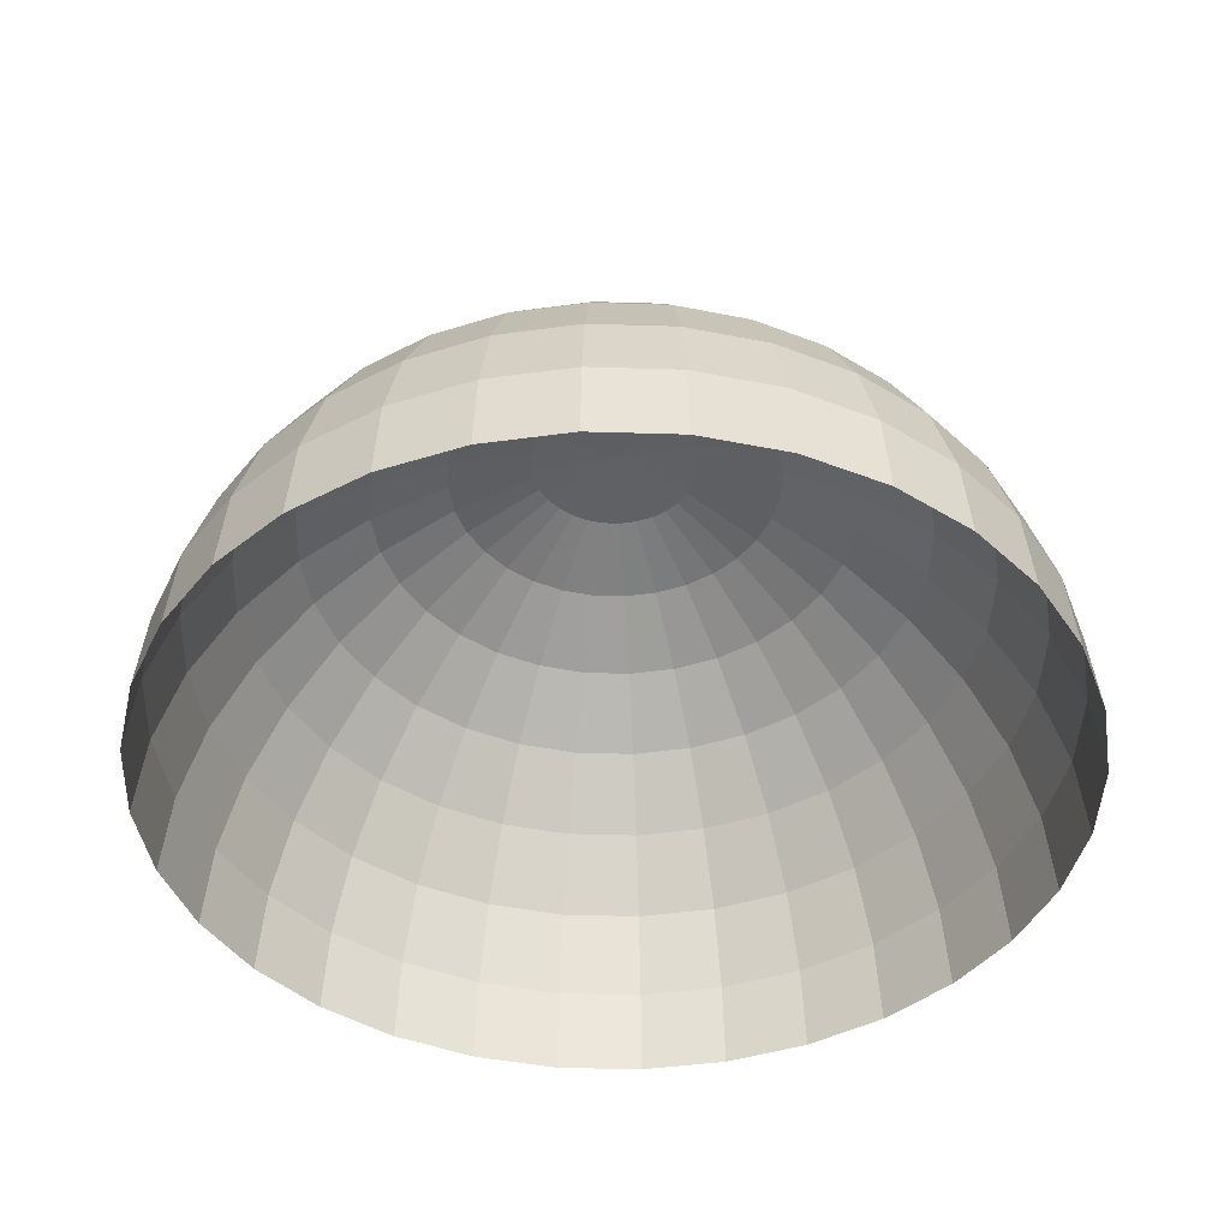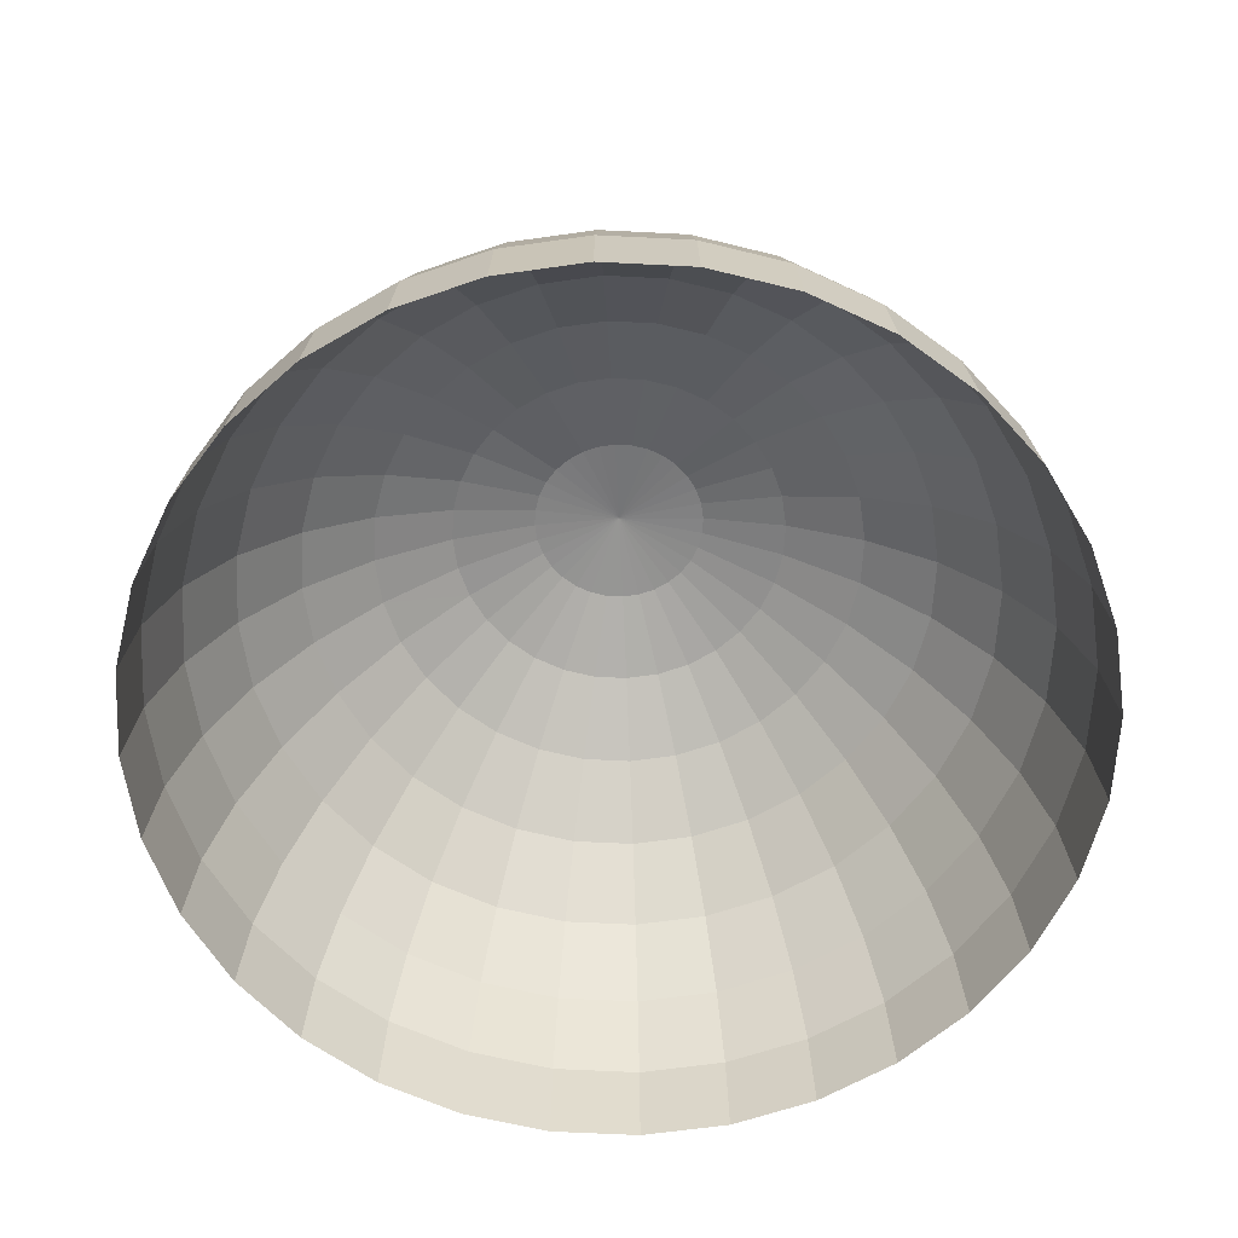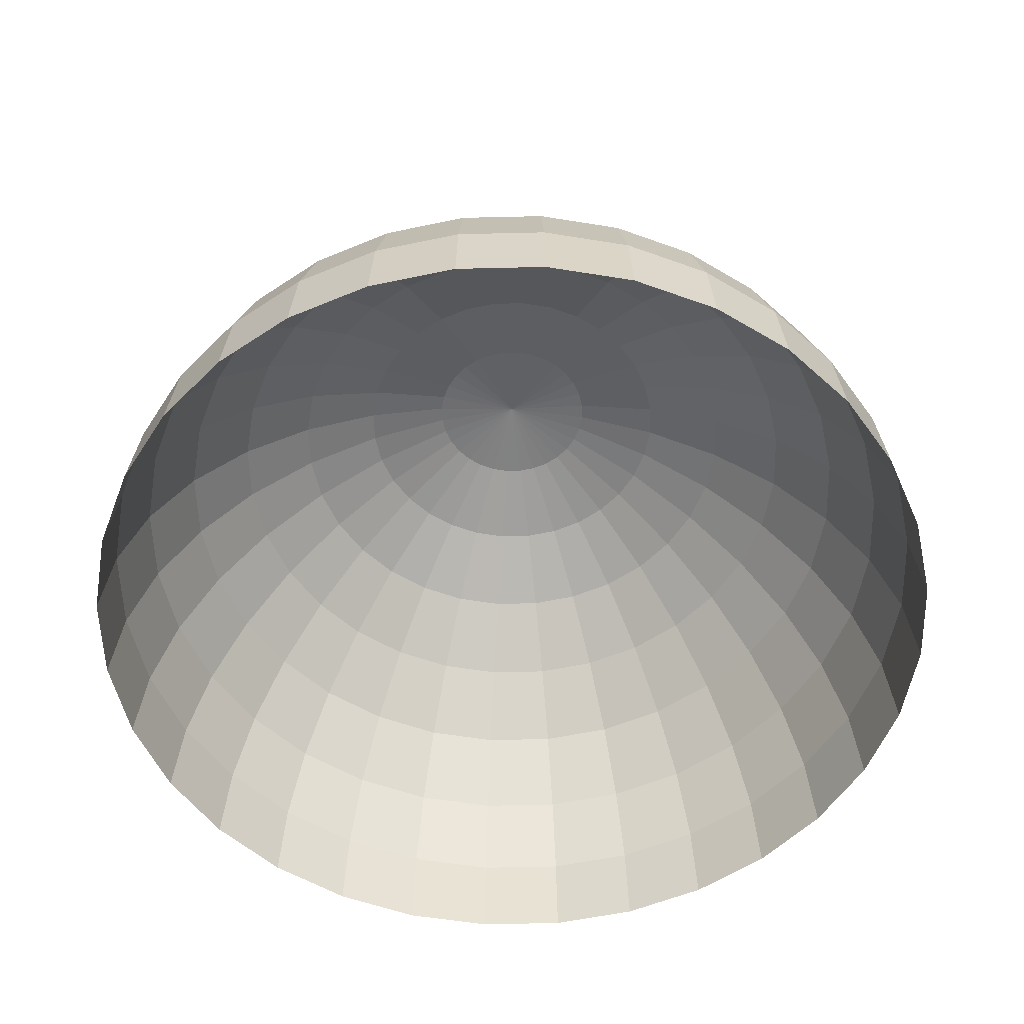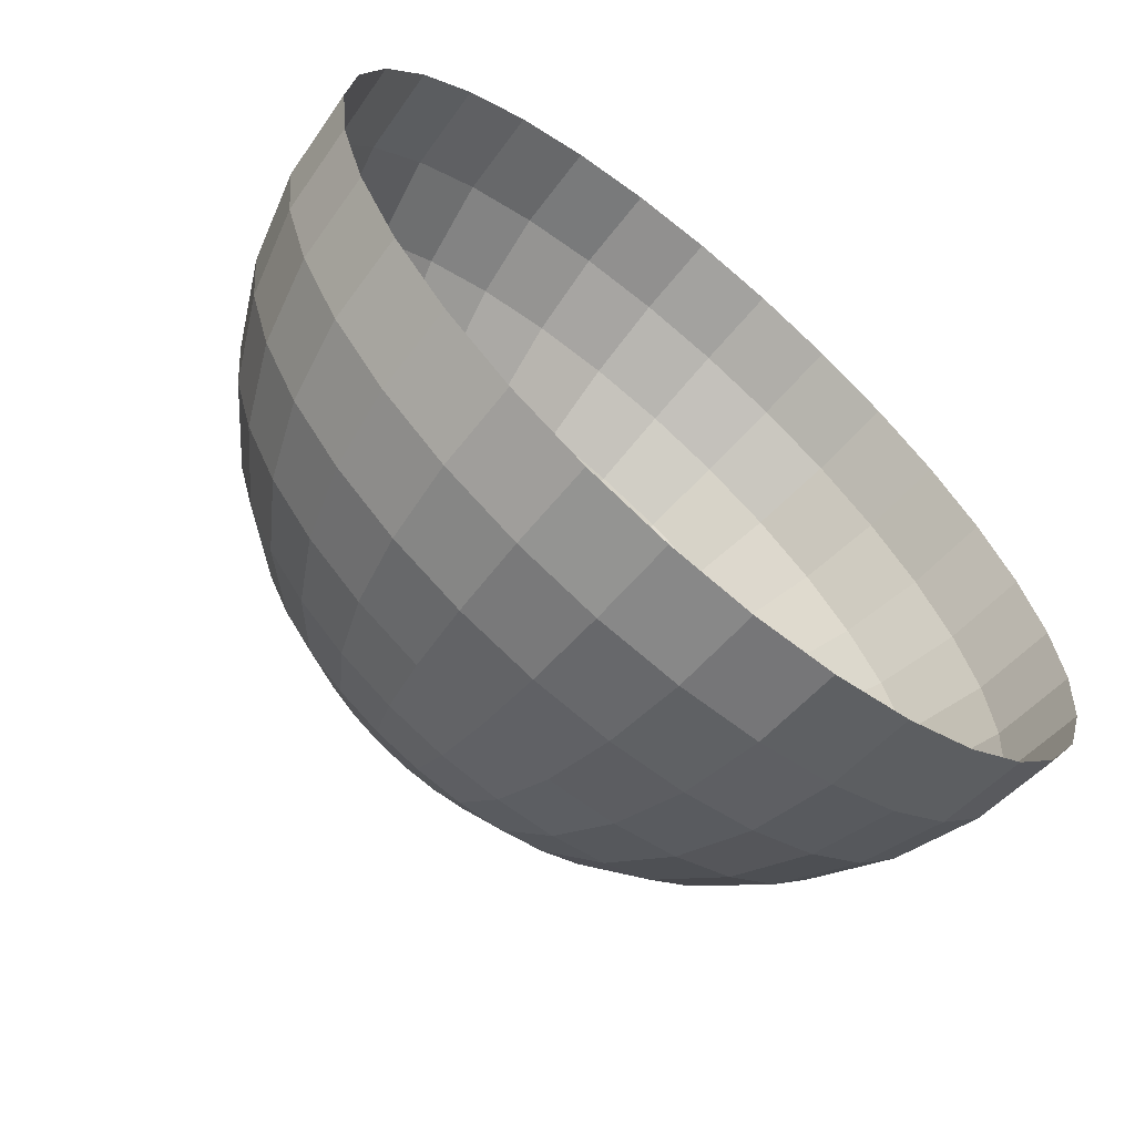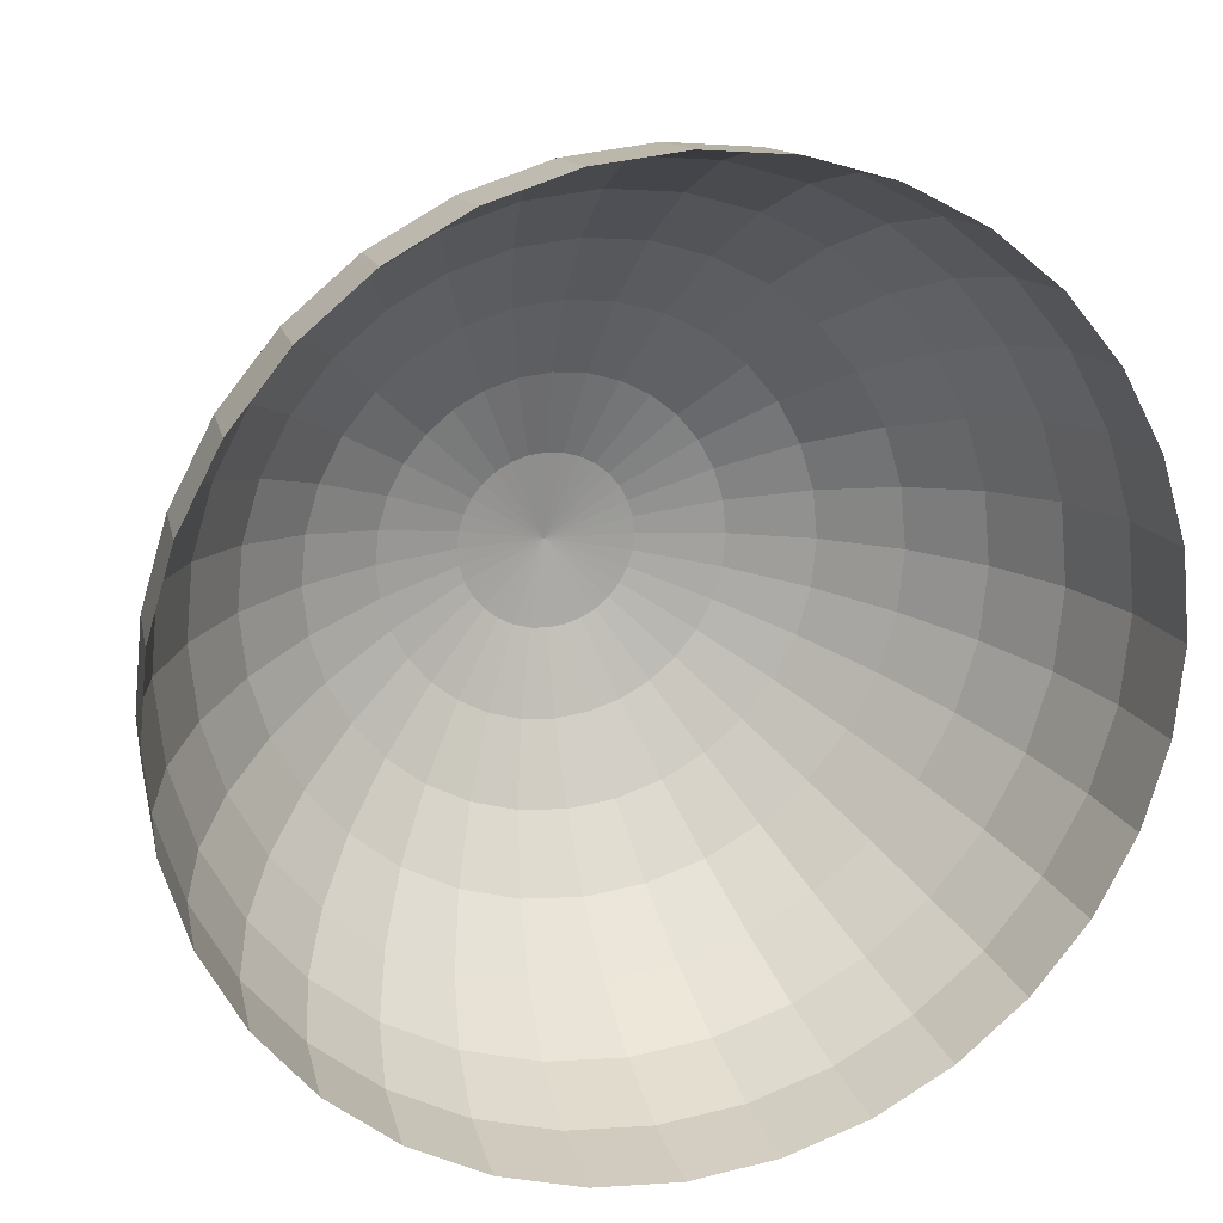
<metadata>
{"format":"obj","ext":"obj","renderer":"f3d","projection":"perspective","resolution":1024,"background":"white","views":[{"elev":-43.5,"azim":14.8,"up":"+Z"},{"elev":-62.1,"azim":81.4,"up":"+Z"},{"elev":-55.0,"azim":108.3,"up":"+Z"},{"elev":-64.7,"azim":139.7,"up":"+Y"},{"elev":19.0,"azim":163.3,"up":"+Y"}]}
</metadata>
<code>
o Sphere
v 0.5556 0 0.8315
v 0.8315 0 0.5556
v 0.9808 0 0.1951
v 1 0 0
v 0.1913 -0.03806 0.9808
v 0.3753 -0.07466 0.9239
v 0.5449 -0.1084 0.8315
v 0.6935 -0.1379 0.7071
v 0.8155 -0.1622 0.5556
v 0.9061 -0.1802 0.3827
v 0.9619 -0.1913 0.1951
v 0.9808 -0.1951 0
v 0.1802 -0.07466 0.9808
v 0.3536 -0.1464 0.9239
v 0.5133 -0.2126 0.8315
v 0.6533 -0.2706 0.7071
v 0.7682 -0.3182 0.5556
v 0.8536 -0.3536 0.3827
v 0.9061 -0.3753 0.1951
v 0.9239 -0.3827 0
v 0.1622 -0.1084 0.9808
v 0.3182 -0.2126 0.9239
v 0.4619 -0.3087 0.8315
v 0.5879 -0.3928 0.7071
v 0.6913 -0.4619 0.5556
v 0.7682 -0.5133 0.3827
v 0.8155 -0.5449 0.1951
v 0.8315 -0.5556 0
v 0.1379 -0.1379 0.9808
v 0.2706 -0.2706 0.9239
v 0.3928 -0.3928 0.8315
v 0.5 -0.5 0.7071
v 0.5879 -0.5879 0.5556
v 0.6533 -0.6533 0.3827
v 0.6935 -0.6935 0.1951
v 0.7071 -0.7071 0
v 0.1084 -0.1622 0.9808
v 0.2126 -0.3182 0.9239
v 0.3087 -0.4619 0.8315
v 0.3928 -0.5879 0.7071
v 0.4619 -0.6913 0.5556
v 0.5133 -0.7682 0.3827
v 0.5449 -0.8155 0.1951
v 0.5556 -0.8315 0
v 0 0 1
v 0.07466 -0.1802 0.9808
v 0.1464 -0.3536 0.9239
v 0.2126 -0.5133 0.8315
v 0.2706 -0.6533 0.7071
v 0.3182 -0.7682 0.5556
v 0.3536 -0.8536 0.3827
v 0.3753 -0.9061 0.1951
v 0.3827 -0.9239 0
v 0.03806 -0.1913 0.9808
v 0.07466 -0.3753 0.9239
v 0.1084 -0.5449 0.8315
v 0.1379 -0.6935 0.7071
v 0.1622 -0.8155 0.5556
v 0.1802 -0.9061 0.3827
v 0.1913 -0.9619 0.1951
v 0.1951 -0.9808 0
v -0 -0.1951 0.9808
v -0 -0.3827 0.9239
v -0 -0.5556 0.8315
v 0 -0.7071 0.7071
v -0 -0.8315 0.5556
v 0 -0.9239 0.3827
v -0 -0.9808 0.1951
v -0 -1 0
v -0.03806 -0.1913 0.9808
v -0.07466 -0.3753 0.9239
v -0.1084 -0.5449 0.8315
v -0.1379 -0.6935 0.7071
v -0.1622 -0.8155 0.5556
v -0.1802 -0.9061 0.3827
v -0.1913 -0.9619 0.1951
v -0.1951 -0.9808 0
v -0.07466 -0.1802 0.9808
v -0.1464 -0.3536 0.9239
v -0.2126 -0.5133 0.8315
v -0.2706 -0.6533 0.7071
v -0.3182 -0.7682 0.5556
v -0.3536 -0.8536 0.3827
v -0.3753 -0.9061 0.1951
v -0.3827 -0.9239 0
v -0.1084 -0.1622 0.9808
v -0.2126 -0.3182 0.9239
v -0.3087 -0.4619 0.8315
v -0.3928 -0.5879 0.7071
v -0.4619 -0.6913 0.5556
v -0.5133 -0.7682 0.3827
v -0.5449 -0.8155 0.1951
v -0.5556 -0.8315 0
v -0.1379 -0.1379 0.9808
v -0.2706 -0.2706 0.9239
v -0.3928 -0.3928 0.8315
v -0.5 -0.5 0.7071
v -0.5879 -0.5879 0.5556
v -0.6533 -0.6533 0.3827
v -0.6935 -0.6935 0.1951
v -0.7071 -0.7071 0
v -0.1622 -0.1084 0.9808
v -0.3182 -0.2126 0.9239
v -0.4619 -0.3087 0.8315
v -0.5879 -0.3928 0.7071
v -0.6913 -0.4619 0.5556
v -0.7682 -0.5133 0.3827
v -0.8155 -0.5449 0.1951
v -0.8315 -0.5556 0
v -0.1802 -0.07466 0.9808
v -0.3536 -0.1464 0.9239
v -0.5133 -0.2126 0.8315
v -0.6533 -0.2706 0.7071
v -0.7682 -0.3182 0.5556
v -0.8536 -0.3536 0.3827
v -0.9061 -0.3753 0.1951
v -0.9239 -0.3827 0
v -0.1913 -0.03806 0.9808
v -0.3753 -0.07466 0.9239
v -0.5449 -0.1084 0.8315
v -0.6935 -0.1379 0.7071
v -0.8155 -0.1622 0.5556
v -0.9061 -0.1802 0.3827
v -0.9619 -0.1913 0.1951
v -0.9808 -0.1951 0
v -0.1951 0 0.9808
v -0.3827 0 0.9239
v -0.5556 0 0.8315
v -0.7071 0 0.7071
v -0.8315 0 0.5556
v -0.9239 -0 0.3827
v -0.9808 0 0.1951
v -1 0 0
v -0.1913 0.03806 0.9808
v -0.3753 0.07466 0.9239
v -0.5449 0.1084 0.8315
v -0.6935 0.1379 0.7071
v -0.8155 0.1622 0.5556
v -0.9061 0.1802 0.3827
v -0.9619 0.1913 0.1951
v -0.9808 0.1951 0
v -0.1802 0.07466 0.9808
v -0.3536 0.1464 0.9239
v -0.5133 0.2126 0.8315
v -0.6533 0.2706 0.7071
v -0.7682 0.3182 0.5556
v -0.8536 0.3536 0.3827
v -0.9061 0.3753 0.1951
v -0.9239 0.3827 0
v -0.1622 0.1084 0.9808
v -0.3182 0.2126 0.9239
v -0.4619 0.3087 0.8315
v -0.5879 0.3928 0.7071
v -0.6913 0.4619 0.5556
v -0.7682 0.5133 0.3827
v -0.8155 0.5449 0.1951
v -0.8315 0.5556 0
v -0.1379 0.1379 0.9808
v -0.2706 0.2706 0.9239
v -0.3928 0.3928 0.8315
v -0.5 0.5 0.7071
v -0.5879 0.5879 0.5556
v -0.6533 0.6533 0.3827
v -0.6935 0.6935 0.1951
v -0.7071 0.7071 0
v -0.1084 0.1622 0.9808
v -0.2126 0.3182 0.9239
v -0.3087 0.4619 0.8315
v -0.3928 0.5879 0.7071
v -0.4619 0.6913 0.5556
v -0.5133 0.7682 0.3827
v -0.5449 0.8155 0.1951
v -0.5556 0.8315 0
v -0.07466 0.1802 0.9808
v -0.1464 0.3536 0.9239
v -0.2126 0.5133 0.8315
v -0.2706 0.6533 0.7071
v -0.3182 0.7682 0.5556
v -0.3536 0.8536 0.3827
v -0.3753 0.9061 0.1951
v -0.3827 0.9239 0
v -0.03806 0.1913 0.9808
v -0.07466 0.3753 0.9239
v -0.1084 0.5449 0.8315
v -0.1379 0.6935 0.7071
v -0.1622 0.8155 0.5556
v -0.1802 0.9061 0.3827
v -0.1913 0.9619 0.1951
v -0.1951 0.9808 0
v 0 0.1951 0.9808
v 0 0.3827 0.9239
v 0 0.5556 0.8315
v 0 0.7071 0.7071
v 0 0.8315 0.5556
v 0 0.9239 0.3827
v 0 0.9808 0.1951
v 0 1 0
v 0.03806 0.1913 0.9808
v 0.07466 0.3753 0.9239
v 0.1084 0.5449 0.8315
v 0.1379 0.6935 0.7071
v 0.1622 0.8155 0.5556
v 0.1802 0.9061 0.3827
v 0.1913 0.9619 0.1951
v 0.1951 0.9808 0
v 0.07466 0.1802 0.9808
v 0.1464 0.3536 0.9239
v 0.2126 0.5133 0.8315
v 0.2706 0.6533 0.7071
v 0.3182 0.7682 0.5556
v 0.3536 0.8536 0.3827
v 0.3753 0.9061 0.1951
v 0.3827 0.9239 0
v 0.1084 0.1622 0.9808
v 0.2126 0.3182 0.9239
v 0.3087 0.4619 0.8315
v 0.3928 0.5879 0.7071
v 0.4619 0.6913 0.5556
v 0.5133 0.7682 0.3827
v 0.5449 0.8155 0.1951
v 0.5556 0.8315 0
v 0.1379 0.1379 0.9808
v 0.2706 0.2706 0.9239
v 0.3928 0.3928 0.8315
v 0.5 0.5 0.7071
v 0.5879 0.5879 0.5556
v 0.6533 0.6533 0.3827
v 0.6935 0.6935 0.1951
v 0.7071 0.7071 0
v 0.1622 0.1084 0.9808
v 0.3182 0.2126 0.9239
v 0.4619 0.3087 0.8315
v 0.5879 0.3928 0.7071
v 0.6913 0.4619 0.5556
v 0.7682 0.5133 0.3827
v 0.8155 0.5449 0.1951
v 0.8315 0.5556 0
v 0.1802 0.07466 0.9808
v 0.3536 0.1464 0.9239
v 0.5133 0.2126 0.8315
v 0.6533 0.2706 0.7071
v 0.7682 0.3182 0.5556
v 0.8536 0.3536 0.3827
v 0.9061 0.3753 0.1951
v 0.9239 0.3827 0
v 0.1913 0.03806 0.9808
v 0.3753 0.07466 0.9239
v 0.5449 0.1084 0.8315
v 0.6935 0.1379 0.7071
v 0.8155 0.1622 0.5556
v 0.9061 0.1802 0.3827
v 0.9619 0.1913 0.1951
v 0.9808 0.1951 0
v 0.1951 -0 0.9808
v 0.3827 -0 0.9239
v 0.7071 -0 0.7071
v 0.9239 -0 0.3827
f 256 7 8
f 2 8 9
f 257 9 10
f 3 10 11
f 3 12 4
f 254 45 5
f 255 5 6
f 1 6 7
f 6 15 7
f 7 16 8
f 8 17 9
f 9 18 10
f 11 18 19
f 11 20 12
f 5 45 13
f 5 14 6
f 18 27 19
f 19 28 20
f 13 45 21
f 13 22 14
f 14 23 15
f 15 24 16
f 16 25 17
f 17 26 18
f 22 31 23
f 23 32 24
f 24 33 25
f 25 34 26
f 27 34 35
f 28 35 36
f 21 45 29
f 21 30 22
f 35 42 43
f 36 43 44
f 29 45 37
f 29 38 30
f 30 39 31
f 31 40 32
f 33 40 41
f 33 42 34
f 39 49 40
f 41 49 50
f 41 51 42
f 43 51 52
f 44 52 53
f 37 45 46
f 37 47 38
f 38 48 39
f 53 60 61
f 46 45 54
f 47 54 55
f 47 56 48
f 48 57 49
f 50 57 58
f 50 59 51
f 52 59 60
f 58 65 66
f 58 67 59
f 60 67 68
f 61 68 69
f 54 45 62
f 55 62 63
f 55 64 56
f 56 65 57
f 62 45 70
f 62 71 63
f 63 72 64
f 64 73 65
f 66 73 74
f 66 75 67
f 68 75 76
f 69 76 77
f 74 81 82
f 74 83 75
f 76 83 84
f 77 84 85
f 70 45 78
f 70 79 71
f 72 79 80
f 72 81 73
f 78 87 79
f 80 87 88
f 80 89 81
f 82 89 90
f 82 91 83
f 84 91 92
f 85 92 93
f 78 45 86
f 90 99 91
f 92 99 100
f 93 100 101
f 86 45 94
f 86 95 87
f 87 96 88
f 88 97 89
f 90 97 98
f 95 102 103
f 96 103 104
f 96 105 97
f 98 105 106
f 98 107 99
f 100 107 108
f 101 108 109
f 94 45 102
f 106 115 107
f 108 115 116
f 109 116 117
f 102 45 110
f 102 111 103
f 103 112 104
f 104 113 105
f 106 113 114
f 111 120 112
f 112 121 113
f 114 121 122
f 114 123 115
f 116 123 124
f 117 124 125
f 110 45 118
f 110 119 111
f 124 131 132
f 125 132 133
f 118 45 126
f 118 127 119
f 120 127 128
f 120 129 121
f 122 129 130
f 122 131 123
f 128 137 129
f 130 137 138
f 130 139 131
f 132 139 140
f 133 140 141
f 126 45 134
f 126 135 127
f 127 136 128
f 141 148 149
f 134 45 142
f 135 142 143
f 135 144 136
f 136 145 137
f 138 145 146
f 138 147 139
f 140 147 148
f 144 153 145
f 146 153 154
f 146 155 147
f 148 155 156
f 149 156 157
f 142 45 150
f 143 150 151
f 143 152 144
f 157 164 165
f 150 45 158
f 150 159 151
f 151 160 152
f 152 161 153
f 154 161 162
f 154 163 155
f 156 163 164
f 162 169 170
f 162 171 163
f 164 171 172
f 165 172 173
f 158 45 166
f 158 167 159
f 159 168 160
f 160 169 161
f 166 45 174
f 166 175 167
f 167 176 168
f 168 177 169
f 169 178 170
f 170 179 171
f 172 179 180
f 173 180 181
f 178 185 186
f 178 187 179
f 180 187 188
f 181 188 189
f 174 45 182
f 174 183 175
f 175 184 176
f 176 185 177
f 182 191 183
f 184 191 192
f 184 193 185
f 186 193 194
f 186 195 187
f 188 195 196
f 189 196 197
f 182 45 190
f 194 203 195
f 196 203 204
f 197 204 205
f 190 45 198
f 190 199 191
f 192 199 200
f 192 201 193
f 194 201 202
f 200 207 208
f 200 209 201
f 202 209 210
f 202 211 203
f 204 211 212
f 205 212 213
f 198 45 206
f 198 207 199
f 212 219 220
f 213 220 221
f 206 45 214
f 207 214 215
f 207 216 208
f 208 217 209
f 210 217 218
f 210 219 211
f 216 223 224
f 216 225 217
f 218 225 226
f 218 227 219
f 220 227 228
f 221 228 229
f 214 45 222
f 214 223 215
f 228 235 236
f 229 236 237
f 222 45 230
f 222 231 223
f 224 231 232
f 224 233 225
f 226 233 234
f 226 235 227
f 232 241 233
f 234 241 242
f 234 243 235
f 236 243 244
f 237 244 245
f 230 45 238
f 231 238 239
f 231 240 232
f 245 252 253
f 238 45 246
f 238 247 239
f 240 247 248
f 240 249 241
f 242 249 250
f 242 251 243
f 244 251 252
f 249 1 256
f 250 256 2
f 251 2 257
f 252 257 3
f 253 3 4
f 246 45 254
f 247 254 255
f 248 255 1
f 228 227 235
f 2 256 8
f 257 2 9
f 3 257 10
f 3 11 12
f 8 16 17
f 9 17 18
f 186 194 195
f 188 187 195
f 189 188 196
f 194 202 203
f 196 195 203
f 197 196 204
f 202 201 209
f 202 210 211
f 204 203 211
f 205 204 212
f 212 211 219
f 213 212 220
f 210 209 217
f 210 218 219
f 218 217 225
f 218 226 227
f 220 219 227
f 221 220 228
f 229 228 236
f 224 232 233
f 226 225 233
f 226 234 235
f 232 240 241
f 234 233 241
f 234 242 243
f 236 235 243
f 237 236 244
f 245 244 252
f 240 248 249
f 242 241 249
f 242 250 251
f 244 243 251
f 250 249 256
f 251 250 2
f 252 251 257
f 253 252 3
f 256 1 7
f 255 254 5
f 1 255 6
f 6 14 15
f 7 15 16
f 11 10 18
f 11 19 20
f 5 13 14
f 18 26 27
f 19 27 28
f 13 21 22
f 14 22 23
f 15 23 24
f 16 24 25
f 17 25 26
f 22 30 31
f 23 31 32
f 24 32 33
f 25 33 34
f 27 26 34
f 28 27 35
f 21 29 30
f 35 34 42
f 36 35 43
f 29 37 38
f 30 38 39
f 31 39 40
f 33 32 40
f 33 41 42
f 39 48 49
f 41 40 49
f 41 50 51
f 43 42 51
f 44 43 52
f 37 46 47
f 38 47 48
f 53 52 60
f 47 46 54
f 47 55 56
f 48 56 57
f 50 49 57
f 50 58 59
f 52 51 59
f 58 57 65
f 58 66 67
f 60 59 67
f 61 60 68
f 55 54 62
f 55 63 64
f 56 64 65
f 62 70 71
f 63 71 72
f 64 72 73
f 66 65 73
f 66 74 75
f 68 67 75
f 69 68 76
f 74 73 81
f 74 82 83
f 76 75 83
f 77 76 84
f 70 78 79
f 72 71 79
f 72 80 81
f 78 86 87
f 80 79 87
f 80 88 89
f 82 81 89
f 82 90 91
f 84 83 91
f 85 84 92
f 90 98 99
f 92 91 99
f 93 92 100
f 86 94 95
f 87 95 96
f 88 96 97
f 90 89 97
f 95 94 102
f 96 95 103
f 96 104 105
f 98 97 105
f 98 106 107
f 100 99 107
f 101 100 108
f 106 114 115
f 108 107 115
f 109 108 116
f 102 110 111
f 103 111 112
f 104 112 113
f 106 105 113
f 111 119 120
f 112 120 121
f 114 113 121
f 114 122 123
f 116 115 123
f 117 116 124
f 110 118 119
f 124 123 131
f 125 124 132
f 118 126 127
f 120 119 127
f 120 128 129
f 122 121 129
f 122 130 131
f 128 136 137
f 130 129 137
f 130 138 139
f 132 131 139
f 133 132 140
f 126 134 135
f 127 135 136
f 141 140 148
f 135 134 142
f 135 143 144
f 136 144 145
f 138 137 145
f 138 146 147
f 140 139 147
f 144 152 153
f 146 145 153
f 146 154 155
f 148 147 155
f 149 148 156
f 143 142 150
f 143 151 152
f 157 156 164
f 150 158 159
f 151 159 160
f 152 160 161
f 154 153 161
f 154 162 163
f 156 155 163
f 162 161 169
f 162 170 171
f 158 166 167
f 159 167 168
f 160 168 169
f 166 174 175
f 167 175 176
f 168 176 177
f 169 177 178
f 178 177 185
f 174 182 183
f 175 183 184
f 176 184 185
f 182 190 191
f 184 183 191
f 184 192 193
f 186 185 193
f 190 198 199
f 192 191 199
f 192 200 201
f 194 193 201
f 200 199 207
f 200 208 209
f 198 206 207
f 207 206 214
f 207 215 216
f 208 216 217
f 216 215 223
f 216 224 225
f 214 222 223
f 222 230 231
f 224 223 231
f 231 230 238
f 231 239 240
f 238 246 247
f 240 239 247
f 249 248 1
f 247 246 254
f 248 247 255
f 164 163 171
f 165 164 172
f 170 178 179
f 172 171 179
f 173 172 180
f 178 186 187
f 180 179 187
f 181 180 188

</code>
